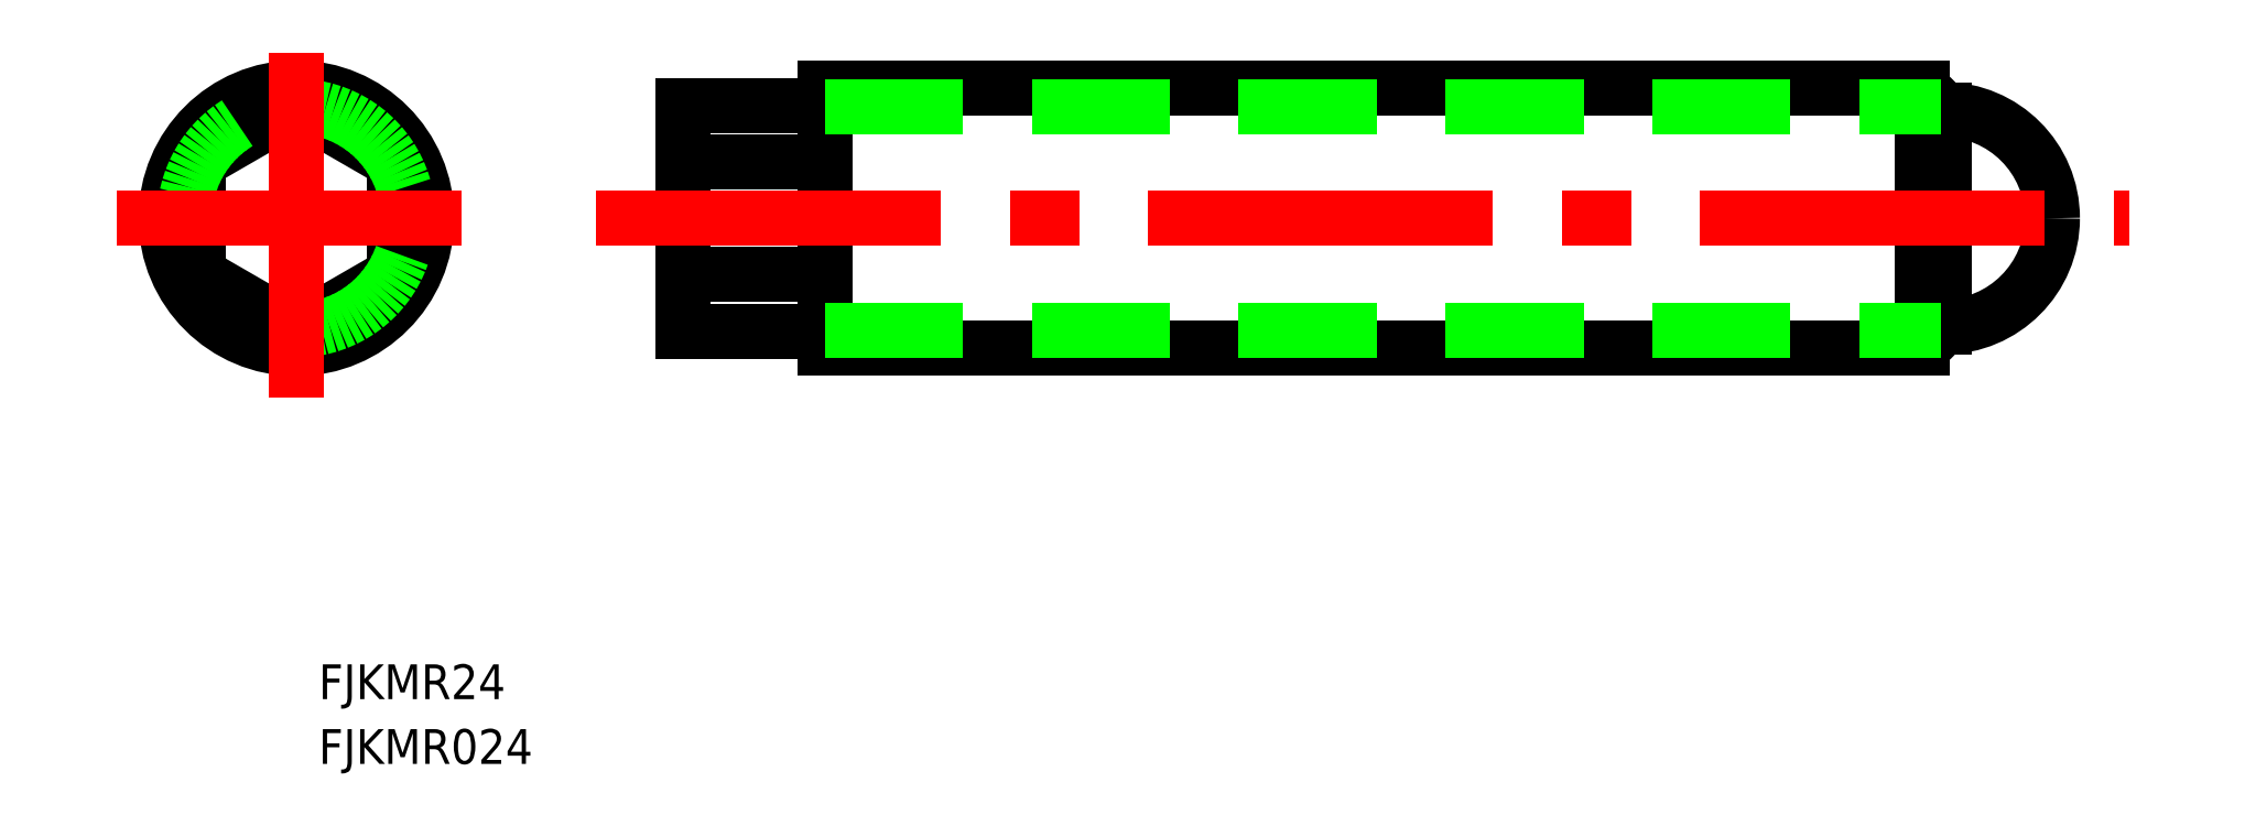
<metadata>
{"format":"dxf","ext":"dxf","renderer":"ezdxf+matplotlib","layout":"modelspace","background":"white","min_lineweight":24,"dpi":150}
</metadata>
<code>
0
SECTION
2
ENTITIES
0
CIRCLE
8
0
10
0
20
51.78
30
0
40
10
0
CIRCLE
8
0
10
0
20
51.78
30
0
40
12
0
POLYLINE
8
0
66
     1
10
0
20
0
30
0
70
     8
0
VERTEX
8
0
10
48.62
20
39.78
30
0
70
    32
0
VERTEX
8
0
10
50.23
20
39.78
30
0
70
    32
0
VERTEX
8
0
10
51.83
20
39.78
30
0
70
    32
0
VERTEX
8
0
10
53.43
20
39.78
30
0
70
    32
0
VERTEX
8
0
10
55.04
20
39.78
30
0
70
    32
0
VERTEX
8
0
10
56.64
20
39.78
30
0
70
    32
0
VERTEX
8
0
10
58.24
20
39.78
30
0
70
    32
0
VERTEX
8
0
10
59.85
20
39.78
30
0
70
    32
0
VERTEX
8
0
10
61.45
20
39.78
30
0
70
    32
0
VERTEX
8
0
10
63.05
20
39.78
30
0
70
    32
0
VERTEX
8
0
10
64.66
20
39.78
30
0
70
    32
0
VERTEX
8
0
10
66.26
20
39.78
30
0
70
    32
0
VERTEX
8
0
10
67.86
20
39.78
30
0
70
    32
0
VERTEX
8
0
10
69.47
20
39.78
30
0
70
    32
0
VERTEX
8
0
10
71.07
20
39.78
30
0
70
    32
0
VERTEX
8
0
10
72.67
20
39.78
30
0
70
    32
0
VERTEX
8
0
10
74.27
20
39.78
30
0
70
    32
0
VERTEX
8
0
10
75.88
20
39.78
30
0
70
    32
0
VERTEX
8
0
10
77.48
20
39.78
30
0
70
    32
0
VERTEX
8
0
10
79.08
20
39.78
30
0
70
    32
0
VERTEX
8
0
10
80.69
20
39.78
30
0
70
    32
0
VERTEX
8
0
10
82.29
20
39.78
30
0
70
    32
0
VERTEX
8
0
10
83.89
20
39.78
30
0
70
    32
0
VERTEX
8
0
10
85.5
20
39.78
30
0
70
    32
0
VERTEX
8
0
10
87.1
20
39.78
30
0
70
    32
0
VERTEX
8
0
10
88.7
20
39.78
30
0
70
    32
0
VERTEX
8
0
10
90.31
20
39.78
30
0
70
    32
0
VERTEX
8
0
10
91.91
20
39.78
30
0
70
    32
0
VERTEX
8
0
10
93.51
20
39.78
30
0
70
    32
0
VERTEX
8
0
10
95.12
20
39.78
30
0
70
    32
0
VERTEX
8
0
10
96.72
20
39.78
30
0
70
    32
0
VERTEX
8
0
10
98.32
20
39.78
30
0
70
    32
0
VERTEX
8
0
10
99.93
20
39.78
30
0
70
    32
0
VERTEX
8
0
10
101.5
20
39.78
30
0
70
    32
0
VERTEX
8
0
10
103.1
20
39.78
30
0
70
    32
0
VERTEX
8
0
10
104.7
20
39.78
30
0
70
    32
0
VERTEX
8
0
10
106.3
20
39.78
30
0
70
    32
0
VERTEX
8
0
10
107.9
20
39.78
30
0
70
    32
0
VERTEX
8
0
10
109.5
20
39.78
30
0
70
    32
0
VERTEX
8
0
10
111.2
20
39.78
30
0
70
    32
0
VERTEX
8
0
10
112.8
20
39.78
30
0
70
    32
0
VERTEX
8
0
10
114.4
20
39.78
30
0
70
    32
0
VERTEX
8
0
10
116
20
39.78
30
0
70
    32
0
VERTEX
8
0
10
117.6
20
39.78
30
0
70
    32
0
VERTEX
8
0
10
119.2
20
39.78
30
0
70
    32
0
VERTEX
8
0
10
120.8
20
39.78
30
0
70
    32
0
VERTEX
8
0
10
122.4
20
39.78
30
0
70
    32
0
VERTEX
8
0
10
124
20
39.78
30
0
70
    32
0
VERTEX
8
0
10
125.6
20
39.78
30
0
70
    32
0
VERTEX
8
0
10
127.2
20
39.78
30
0
70
    32
0
VERTEX
8
0
10
128.8
20
39.78
30
0
70
    32
0
VERTEX
8
0
10
130.4
20
39.78
30
0
70
    32
0
VERTEX
8
0
10
132
20
39.78
30
0
70
    32
0
VERTEX
8
0
10
133.6
20
39.78
30
0
70
    32
0
VERTEX
8
0
10
135.2
20
39.78
30
0
70
    32
0
VERTEX
8
0
10
136.8
20
39.78
30
0
70
    32
0
VERTEX
8
0
10
138.4
20
39.78
30
0
70
    32
0
VERTEX
8
0
10
140
20
39.78
30
0
70
    32
0
VERTEX
8
0
10
141.6
20
39.78
30
0
70
    32
0
VERTEX
8
0
10
143.2
20
39.78
30
0
70
    32
0
VERTEX
8
0
10
144.8
20
39.78
30
0
70
    32
0
VERTEX
8
0
10
146.4
20
39.78
30
0
70
    32
0
VERTEX
8
0
10
148
20
39.78
30
0
70
    32
0
VERTEX
8
0
10
149.6
20
39.78
30
0
70
    32
0
SEQEND
8
0
0
POLYLINE
8
0
66
     1
10
0
20
0
30
0
70
     8
0
VERTEX
8
0
10
149.6
20
63.78
30
0
70
    32
0
VERTEX
8
0
10
148
20
63.78
30
0
70
    32
0
VERTEX
8
0
10
146.4
20
63.78
30
0
70
    32
0
VERTEX
8
0
10
144.8
20
63.78
30
0
70
    32
0
VERTEX
8
0
10
143.2
20
63.78
30
0
70
    32
0
VERTEX
8
0
10
141.6
20
63.78
30
0
70
    32
0
VERTEX
8
0
10
140
20
63.78
30
0
70
    32
0
VERTEX
8
0
10
138.4
20
63.78
30
0
70
    32
0
VERTEX
8
0
10
136.8
20
63.78
30
0
70
    32
0
VERTEX
8
0
10
135.2
20
63.78
30
0
70
    32
0
VERTEX
8
0
10
133.6
20
63.78
30
0
70
    32
0
VERTEX
8
0
10
132
20
63.78
30
0
70
    32
0
VERTEX
8
0
10
130.4
20
63.78
30
0
70
    32
0
VERTEX
8
0
10
128.8
20
63.78
30
0
70
    32
0
VERTEX
8
0
10
127.2
20
63.78
30
0
70
    32
0
VERTEX
8
0
10
125.6
20
63.78
30
0
70
    32
0
VERTEX
8
0
10
124
20
63.78
30
0
70
    32
0
VERTEX
8
0
10
122.4
20
63.78
30
0
70
    32
0
VERTEX
8
0
10
120.8
20
63.78
30
0
70
    32
0
VERTEX
8
0
10
119.2
20
63.78
30
0
70
    32
0
VERTEX
8
0
10
117.6
20
63.78
30
0
70
    32
0
VERTEX
8
0
10
116
20
63.78
30
0
70
    32
0
VERTEX
8
0
10
114.4
20
63.78
30
0
70
    32
0
VERTEX
8
0
10
112.8
20
63.78
30
0
70
    32
0
VERTEX
8
0
10
111.2
20
63.78
30
0
70
    32
0
VERTEX
8
0
10
109.5
20
63.78
30
0
70
    32
0
VERTEX
8
0
10
107.9
20
63.78
30
0
70
    32
0
VERTEX
8
0
10
106.3
20
63.78
30
0
70
    32
0
VERTEX
8
0
10
104.7
20
63.78
30
0
70
    32
0
VERTEX
8
0
10
103.1
20
63.78
30
0
70
    32
0
VERTEX
8
0
10
101.5
20
63.78
30
0
70
    32
0
VERTEX
8
0
10
99.93
20
63.78
30
0
70
    32
0
VERTEX
8
0
10
98.32
20
63.78
30
0
70
    32
0
VERTEX
8
0
10
96.72
20
63.78
30
0
70
    32
0
VERTEX
8
0
10
95.12
20
63.78
30
0
70
    32
0
VERTEX
8
0
10
93.51
20
63.78
30
0
70
    32
0
VERTEX
8
0
10
91.91
20
63.78
30
0
70
    32
0
VERTEX
8
0
10
90.31
20
63.78
30
0
70
    32
0
VERTEX
8
0
10
88.7
20
63.78
30
0
70
    32
0
VERTEX
8
0
10
87.1
20
63.78
30
0
70
    32
0
VERTEX
8
0
10
85.5
20
63.78
30
0
70
    32
0
VERTEX
8
0
10
83.89
20
63.78
30
0
70
    32
0
VERTEX
8
0
10
82.29
20
63.78
30
0
70
    32
0
VERTEX
8
0
10
80.69
20
63.78
30
0
70
    32
0
VERTEX
8
0
10
79.08
20
63.78
30
0
70
    32
0
VERTEX
8
0
10
77.48
20
63.78
30
0
70
    32
0
VERTEX
8
0
10
75.88
20
63.78
30
0
70
    32
0
VERTEX
8
0
10
74.27
20
63.78
30
0
70
    32
0
VERTEX
8
0
10
72.67
20
63.78
30
0
70
    32
0
VERTEX
8
0
10
71.07
20
63.78
30
0
70
    32
0
VERTEX
8
0
10
69.47
20
63.78
30
0
70
    32
0
VERTEX
8
0
10
67.86
20
63.78
30
0
70
    32
0
VERTEX
8
0
10
66.26
20
63.78
30
0
70
    32
0
VERTEX
8
0
10
64.66
20
63.78
30
0
70
    32
0
VERTEX
8
0
10
63.05
20
63.78
30
0
70
    32
0
VERTEX
8
0
10
61.45
20
63.78
30
0
70
    32
0
VERTEX
8
0
10
59.85
20
63.78
30
0
70
    32
0
VERTEX
8
0
10
58.24
20
63.78
30
0
70
    32
0
VERTEX
8
0
10
56.64
20
63.78
30
0
70
    32
0
VERTEX
8
0
10
55.04
20
63.78
30
0
70
    32
0
VERTEX
8
0
10
53.43
20
63.78
30
0
70
    32
0
VERTEX
8
0
10
51.83
20
63.78
30
0
70
    32
0
VERTEX
8
0
10
50.23
20
63.78
30
0
70
    32
0
VERTEX
8
0
10
48.62
20
63.78
30
0
70
    32
0
SEQEND
8
0
0
POLYLINE
8
0
66
     1
10
0
20
0
30
0
70
     8
0
VERTEX
8
0
10
149.6
20
39.78
30
0
70
    32
0
VERTEX
8
0
10
149.7
20
39.81
30
0
70
    32
0
VERTEX
8
0
10
149.7
20
39.84
30
0
70
    32
0
VERTEX
8
0
10
149.7
20
39.88
30
0
70
    32
0
VERTEX
8
0
10
149.8
20
39.91
30
0
70
    32
0
VERTEX
8
0
10
149.8
20
39.94
30
0
70
    32
0
VERTEX
8
0
10
149.8
20
39.97
30
0
70
    32
0
VERTEX
8
0
10
149.9
20
40
30
0
70
    32
0
VERTEX
8
0
10
149.9
20
40.04
30
0
70
    32
0
VERTEX
8
0
10
149.9
20
40.07
30
0
70
    32
0
VERTEX
8
0
10
149.9
20
40.1
30
0
70
    32
0
VERTEX
8
0
10
150
20
40.13
30
0
70
    32
0
VERTEX
8
0
10
150
20
40.16
30
0
70
    32
0
VERTEX
8
0
10
150
20
40.19
30
0
70
    32
0
VERTEX
8
0
10
150.1
20
40.23
30
0
70
    32
0
VERTEX
8
0
10
150.1
20
40.26
30
0
70
    32
0
VERTEX
8
0
10
150.1
20
40.29
30
0
70
    32
0
VERTEX
8
0
10
150.2
20
40.32
30
0
70
    32
0
VERTEX
8
0
10
150.2
20
40.35
30
0
70
    32
0
VERTEX
8
0
10
150.2
20
40.38
30
0
70
    32
0
VERTEX
8
0
10
150.3
20
40.42
30
0
70
    32
0
VERTEX
8
0
10
150.3
20
40.45
30
0
70
    32
0
VERTEX
8
0
10
150.3
20
40.48
30
0
70
    32
0
VERTEX
8
0
10
150.4
20
40.51
30
0
70
    32
0
VERTEX
8
0
10
150.4
20
40.54
30
0
70
    32
0
VERTEX
8
0
10
150.4
20
40.58
30
0
70
    32
0
VERTEX
8
0
10
150.5
20
40.61
30
0
70
    32
0
VERTEX
8
0
10
150.5
20
40.64
30
0
70
    32
0
VERTEX
8
0
10
150.5
20
40.67
30
0
70
    32
0
VERTEX
8
0
10
150.5
20
40.7
30
0
70
    32
0
VERTEX
8
0
10
150.6
20
40.73
30
0
70
    32
0
VERTEX
8
0
10
150.6
20
40.77
30
0
70
    32
0
VERTEX
8
0
10
150.6
20
40.8
30
0
70
    32
0
VERTEX
8
0
10
150.7
20
40.83
30
0
70
    32
0
VERTEX
8
0
10
150.7
20
40.86
30
0
70
    32
0
VERTEX
8
0
10
150.7
20
40.89
30
0
70
    32
0
VERTEX
8
0
10
150.8
20
40.92
30
0
70
    32
0
VERTEX
8
0
10
150.8
20
40.96
30
0
70
    32
0
VERTEX
8
0
10
150.8
20
40.99
30
0
70
    32
0
VERTEX
8
0
10
150.9
20
41.02
30
0
70
    32
0
VERTEX
8
0
10
150.9
20
41.05
30
0
70
    32
0
VERTEX
8
0
10
150.9
20
41.08
30
0
70
    32
0
VERTEX
8
0
10
151
20
41.11
30
0
70
    32
0
VERTEX
8
0
10
151
20
41.15
30
0
70
    32
0
VERTEX
8
0
10
151
20
41.18
30
0
70
    32
0
VERTEX
8
0
10
151.1
20
41.21
30
0
70
    32
0
VERTEX
8
0
10
151.1
20
41.24
30
0
70
    32
0
VERTEX
8
0
10
151.1
20
41.27
30
0
70
    32
0
VERTEX
8
0
10
151.2
20
41.31
30
0
70
    32
0
VERTEX
8
0
10
151.2
20
41.34
30
0
70
    32
0
VERTEX
8
0
10
151.2
20
41.37
30
0
70
    32
0
VERTEX
8
0
10
151.2
20
41.4
30
0
70
    32
0
VERTEX
8
0
10
151.3
20
41.43
30
0
70
    32
0
VERTEX
8
0
10
151.3
20
41.46
30
0
70
    32
0
VERTEX
8
0
10
151.3
20
41.5
30
0
70
    32
0
VERTEX
8
0
10
151.4
20
41.53
30
0
70
    32
0
VERTEX
8
0
10
151.4
20
41.56
30
0
70
    32
0
VERTEX
8
0
10
151.4
20
41.59
30
0
70
    32
0
VERTEX
8
0
10
151.5
20
41.62
30
0
70
    32
0
VERTEX
8
0
10
151.5
20
41.65
30
0
70
    32
0
VERTEX
8
0
10
151.5
20
41.69
30
0
70
    32
0
VERTEX
8
0
10
151.6
20
41.72
30
0
70
    32
0
VERTEX
8
0
10
151.6
20
41.75
30
0
70
    32
0
VERTEX
8
0
10
151.6
20
41.78
30
0
70
    32
0
SEQEND
8
0
0
POLYLINE
8
0
66
     1
10
0
20
0
30
0
70
     8
0
VERTEX
8
0
10
151.6
20
61.78
30
0
70
    32
0
VERTEX
8
0
10
151.6
20
61.81
30
0
70
    32
0
VERTEX
8
0
10
151.6
20
61.84
30
0
70
    32
0
VERTEX
8
0
10
151.5
20
61.88
30
0
70
    32
0
VERTEX
8
0
10
151.5
20
61.91
30
0
70
    32
0
VERTEX
8
0
10
151.5
20
61.94
30
0
70
    32
0
VERTEX
8
0
10
151.4
20
61.97
30
0
70
    32
0
VERTEX
8
0
10
151.4
20
62
30
0
70
    32
0
VERTEX
8
0
10
151.4
20
62.04
30
0
70
    32
0
VERTEX
8
0
10
151.3
20
62.07
30
0
70
    32
0
VERTEX
8
0
10
151.3
20
62.1
30
0
70
    32
0
VERTEX
8
0
10
151.3
20
62.13
30
0
70
    32
0
VERTEX
8
0
10
151.2
20
62.16
30
0
70
    32
0
VERTEX
8
0
10
151.2
20
62.19
30
0
70
    32
0
VERTEX
8
0
10
151.2
20
62.23
30
0
70
    32
0
VERTEX
8
0
10
151.2
20
62.26
30
0
70
    32
0
VERTEX
8
0
10
151.1
20
62.29
30
0
70
    32
0
VERTEX
8
0
10
151.1
20
62.32
30
0
70
    32
0
VERTEX
8
0
10
151.1
20
62.35
30
0
70
    32
0
VERTEX
8
0
10
151
20
62.38
30
0
70
    32
0
VERTEX
8
0
10
151
20
62.42
30
0
70
    32
0
VERTEX
8
0
10
151
20
62.45
30
0
70
    32
0
VERTEX
8
0
10
150.9
20
62.48
30
0
70
    32
0
VERTEX
8
0
10
150.9
20
62.51
30
0
70
    32
0
VERTEX
8
0
10
150.9
20
62.54
30
0
70
    32
0
VERTEX
8
0
10
150.8
20
62.58
30
0
70
    32
0
VERTEX
8
0
10
150.8
20
62.61
30
0
70
    32
0
VERTEX
8
0
10
150.8
20
62.64
30
0
70
    32
0
VERTEX
8
0
10
150.7
20
62.67
30
0
70
    32
0
VERTEX
8
0
10
150.7
20
62.7
30
0
70
    32
0
VERTEX
8
0
10
150.7
20
62.73
30
0
70
    32
0
VERTEX
8
0
10
150.6
20
62.77
30
0
70
    32
0
VERTEX
8
0
10
150.6
20
62.8
30
0
70
    32
0
VERTEX
8
0
10
150.6
20
62.83
30
0
70
    32
0
VERTEX
8
0
10
150.5
20
62.86
30
0
70
    32
0
VERTEX
8
0
10
150.5
20
62.89
30
0
70
    32
0
VERTEX
8
0
10
150.5
20
62.92
30
0
70
    32
0
VERTEX
8
0
10
150.5
20
62.96
30
0
70
    32
0
VERTEX
8
0
10
150.4
20
62.99
30
0
70
    32
0
VERTEX
8
0
10
150.4
20
63.02
30
0
70
    32
0
VERTEX
8
0
10
150.4
20
63.05
30
0
70
    32
0
VERTEX
8
0
10
150.3
20
63.08
30
0
70
    32
0
VERTEX
8
0
10
150.3
20
63.11
30
0
70
    32
0
VERTEX
8
0
10
150.3
20
63.15
30
0
70
    32
0
VERTEX
8
0
10
150.2
20
63.18
30
0
70
    32
0
VERTEX
8
0
10
150.2
20
63.21
30
0
70
    32
0
VERTEX
8
0
10
150.2
20
63.24
30
0
70
    32
0
VERTEX
8
0
10
150.1
20
63.27
30
0
70
    32
0
VERTEX
8
0
10
150.1
20
63.31
30
0
70
    32
0
VERTEX
8
0
10
150.1
20
63.34
30
0
70
    32
0
VERTEX
8
0
10
150
20
63.37
30
0
70
    32
0
VERTEX
8
0
10
150
20
63.4
30
0
70
    32
0
VERTEX
8
0
10
150
20
63.43
30
0
70
    32
0
VERTEX
8
0
10
149.9
20
63.46
30
0
70
    32
0
VERTEX
8
0
10
149.9
20
63.5
30
0
70
    32
0
VERTEX
8
0
10
149.9
20
63.53
30
0
70
    32
0
VERTEX
8
0
10
149.9
20
63.56
30
0
70
    32
0
VERTEX
8
0
10
149.8
20
63.59
30
0
70
    32
0
VERTEX
8
0
10
149.8
20
63.62
30
0
70
    32
0
VERTEX
8
0
10
149.8
20
63.65
30
0
70
    32
0
VERTEX
8
0
10
149.7
20
63.69
30
0
70
    32
0
VERTEX
8
0
10
149.7
20
63.72
30
0
70
    32
0
VERTEX
8
0
10
149.7
20
63.75
30
0
70
    32
0
VERTEX
8
0
10
149.6
20
63.78
30
0
70
    32
0
SEQEND
8
0
0
ARC
8
0
10
151.6
20
51.78
30
0
40
10
50
270
51
0
0
ARC
8
0
10
151.6
20
51.78
30
0
40
10
50
0
51
90
0
LINE
8
0
10
48.62
20
39.78
30
0
11
48.62
21
63.78
31
0
0
LINE
8
0
10
149.6
20
39.78
30
0
11
149.6
21
63.78
31
0
0
LINE
8
0
10
151.6
20
41.78
30
0
11
151.6
21
61.78
31
0
0
LINE
8
0
10
48.62
20
56.98
30
0
11
35.62
21
56.98
31
0
0
LINE
8
0
10
48.62
20
46.59
30
0
11
35.62
21
46.59
31
0
0
LINE
8
0
10
35.62
20
46.59
30
0
11
35.62
21
56.98
31
0
0
LINE
8
0
10
48.62
20
62.17
30
0
11
35.62
21
62.17
31
0
0
LINE
8
0
10
35.62
20
56.98
30
0
11
35.62
21
62.17
31
0
0
LINE
8
0
10
48.62
20
41.39
30
0
11
35.62
21
41.39
31
0
0
LINE
8
0
10
35.62
20
41.39
30
0
11
35.62
21
46.59
31
0
0
LINE
8
0
10
0
20
62.17
30
0
11
-9
21
56.98
31
0
0
LINE
8
0
10
-9
20
56.98
30
0
11
-9
21
46.59
31
0
0
LINE
8
0
10
-9
20
46.59
30
0
11
0
21
41.39
31
0
0
LINE
8
0
10
0
20
41.39
30
0
11
9
21
46.59
31
0
0
LINE
8
0
10
9
20
46.59
30
0
11
9
21
56.98
31
0
0
LINE
8
0
10
9
20
56.98
30
0
11
0
21
62.17
31
0
0
LINE
8
CENTER
10
27.59
20
51.78
30
0
11
168.7
21
51.78
31
0
0
LINE
8
0
10
48.62
20
41.48
30
0
11
151.3
21
41.48
31
0
0
LINE
8
0
10
48.62
20
62.09
30
0
11
151.3
21
62.09
31
0
0
ARC
8
0
10
0
20
51.78
30
0
40
10.3
50
270
51
181
0
LINE
8
CENTER
10
-16.5
20
51.78
30
0
11
16.5
21
51.78
31
0
0
LINE
8
CENTER
10
0
20
35.28
30
0
11
0
21
68.28
31
0
0
TEXT
8
0
10
2.048
20
7.509
30
0
40
3.2
1
FJKMR24
0
TEXT
8
0
10
2.048
20
1.547
30
0
40
3.2
1
FJKMR024
0
ENDSEC
0
EOF

</code>
